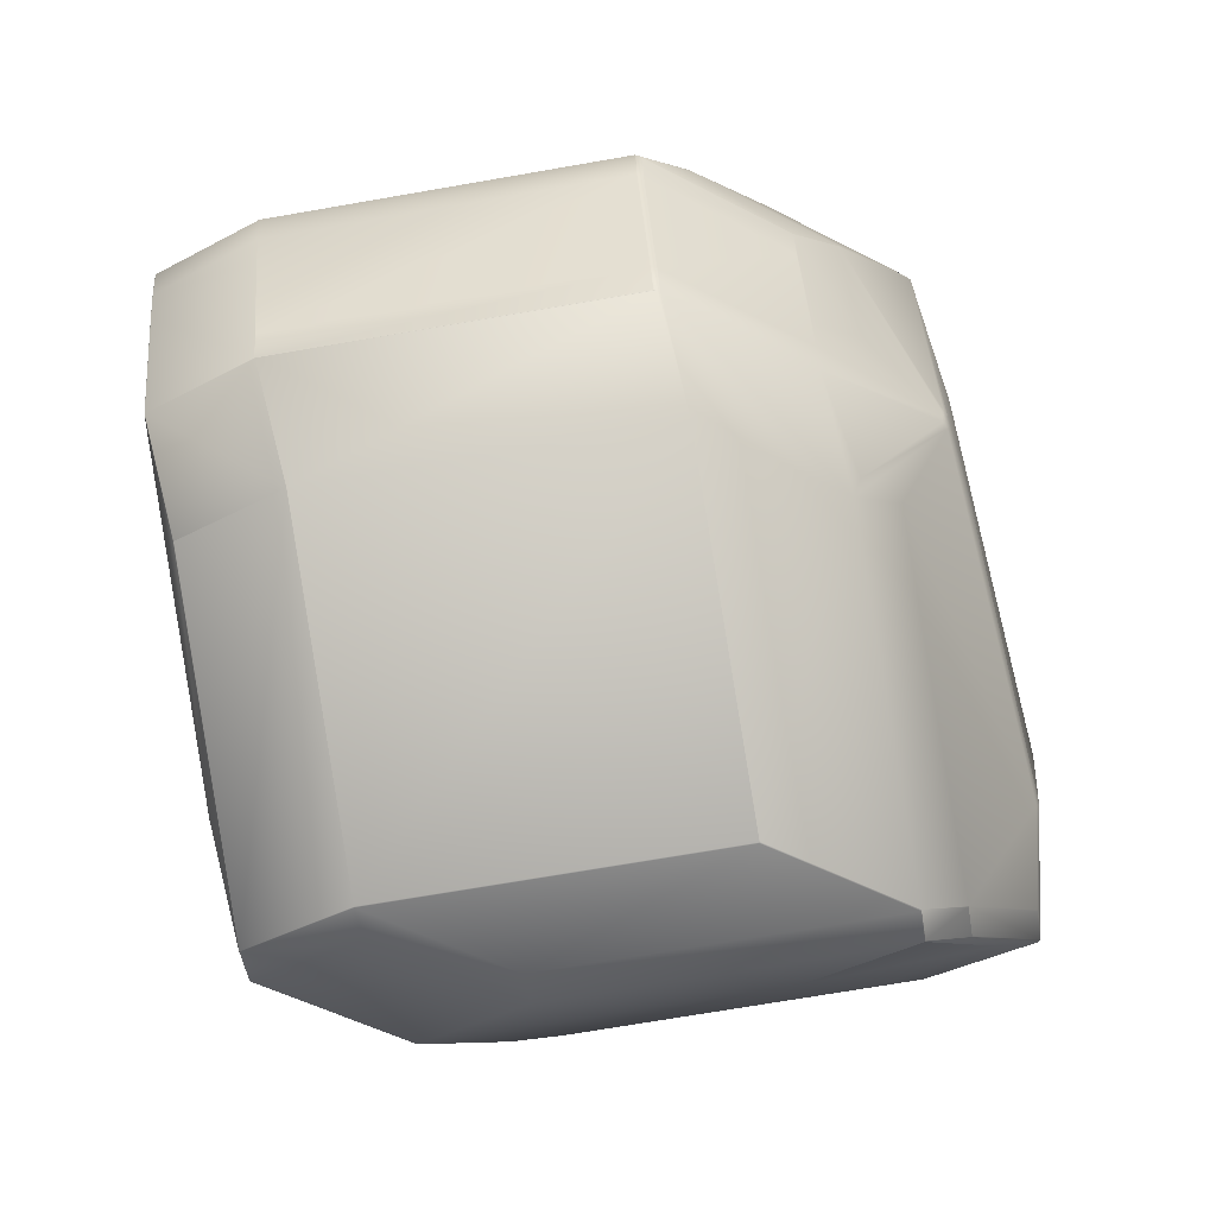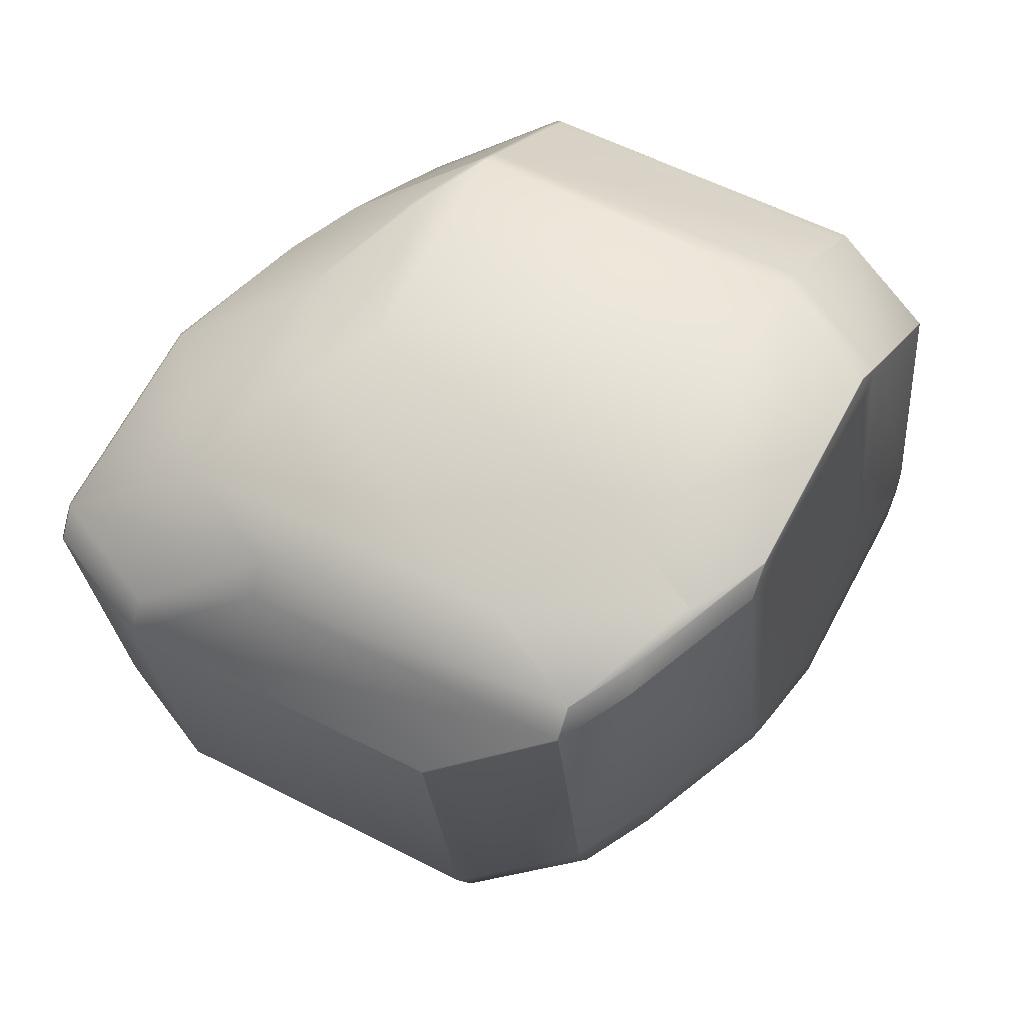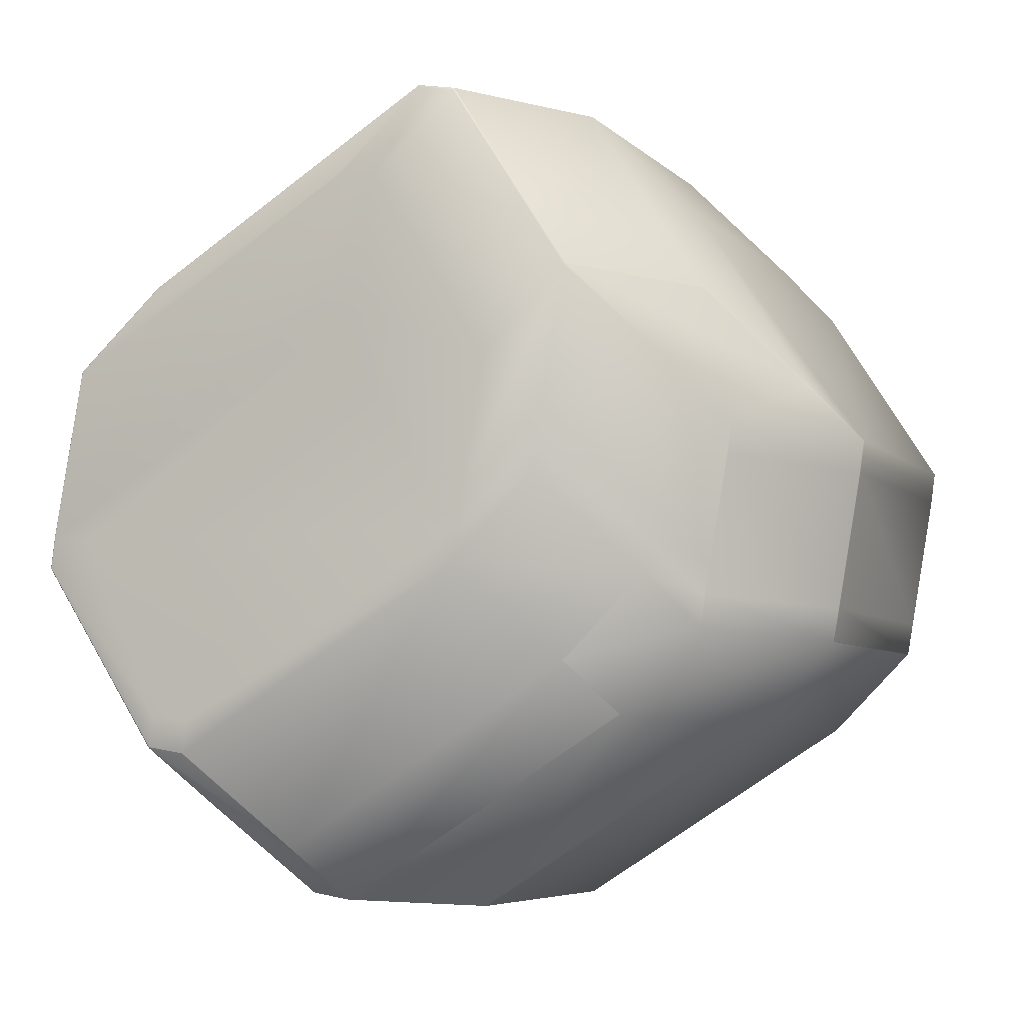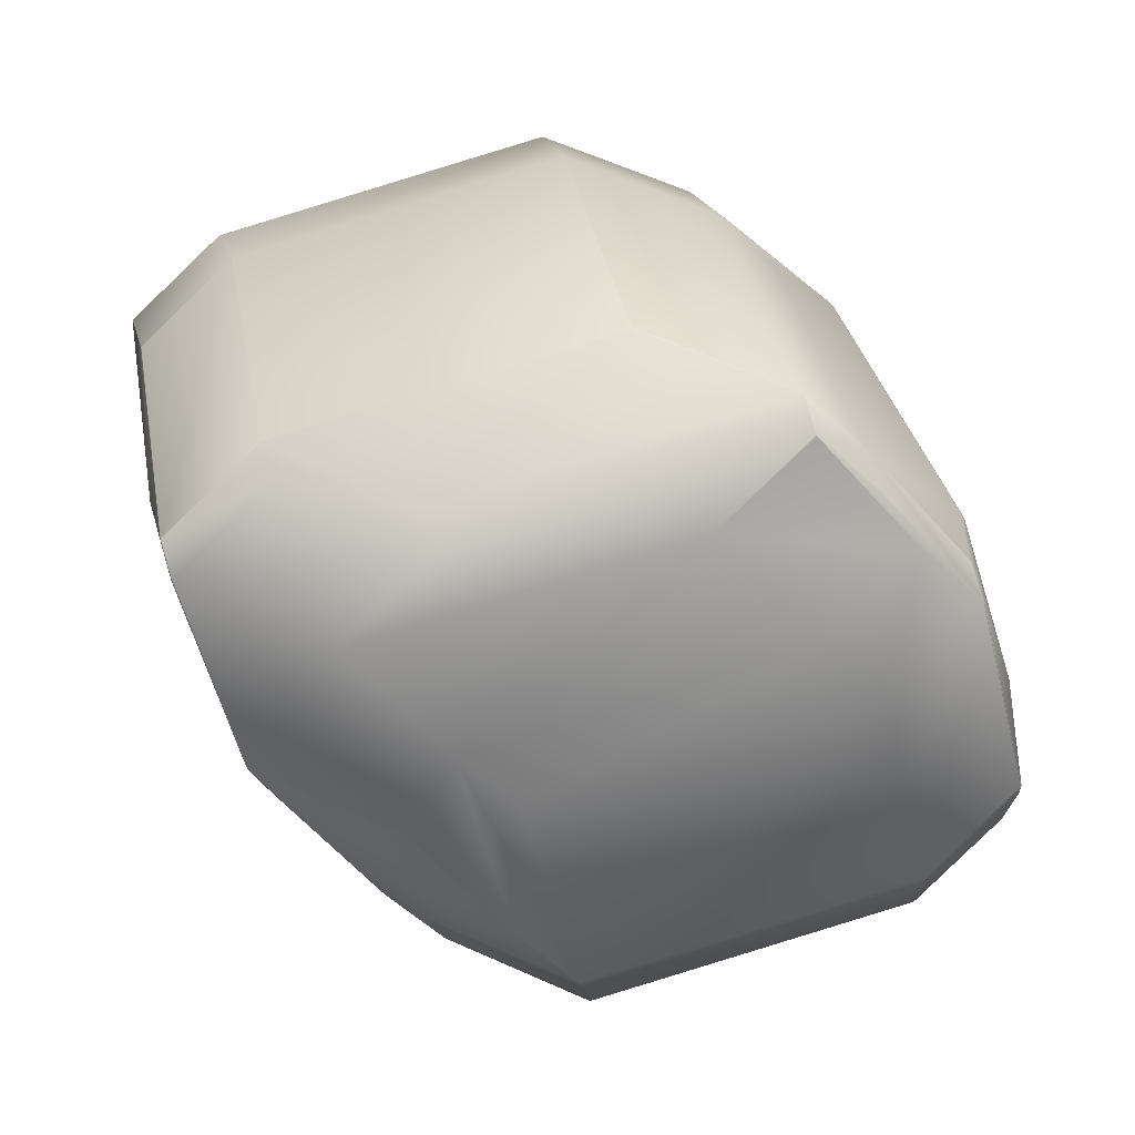
<metadata>
{"format":"obj","ext":"obj","renderer":"f3d","projection":"perspective","resolution":1024,"background":"white","views":[{"elev":27.5,"azim":-8.8,"up":"+Y"},{"elev":35.1,"azim":-160.6,"up":"+Y"},{"elev":-13.4,"azim":-58.6,"up":"+Z"},{"elev":63.2,"azim":-5.5,"up":"+Z"}]}
</metadata>
<code>
v 0.5373 0.7313 1.063
v 0.5371 0.7321 1.063
v 0.5329 0.7052 1.084
v 0.5382 0.7315 1.06
v 0.5379 0.7323 1.06
v 0.5355 0.692 1.081
v 0.5138 0.8461 1.015
v 0.5207 0.8227 1.019
v 0.5127 0.8468 1.016
v 0.536 0.7327 1.065
v 0.5147 0.8463 1.012
v 0.5132 0.8486 1.012
v 0.5124 0.8484 1.015
v 0.5113 0.8491 1.016
v 0.4727 0.855 1.066
v 0.4689 0.8525 1.073
v 0.4887 0.8404 1.055
v 0.4997 0.7312 1.117
v 0.5355 0.82 0.936
v 0.5588 0.706 0.9845
v 0.5425 0.8003 0.8877
v 0.5355 0.8198 0.9367
v 0.5353 0.8208 0.9362
v 0.5353 0.8206 0.9368
v 0.5384 0.8239 0.854
v 0.5588 0.7058 0.9851
v 0.5572 0.672 0.9403
v 0.5449 0.7887 0.8851
v 0.5462 0.7813 0.8787
v 0.5352 0.8191 0.9397
v 0.535 0.8199 0.9398
v 0.5585 0.705 0.9881
v 0.5523 0.6574 1.001
v 0.5533 0.6603 0.9894
v 0.521 0.8214 1.02
v 0.5218 0.8248 1.01
v 0.5221 0.8236 1.01
v 0.5509 0.6549 1.013
v 0.515 0.8472 1.008
v 0.515 0.8471 1.009
v 0.523 0.8608 0.9225
v 0.5135 0.8495 1.008
v 0.5135 0.8493 1.009
v 0.5227 0.8272 0.9998
v 0.5127 0.8493 1.011
v 0.5127 0.8491 1.012
v 0.5116 0.85 1.012
v 0.5124 0.8502 1.009
v 0.5116 0.8498 1.013
v 0.4897 0.8871 0.955
v 0.4859 0.8755 1.004
v 0.4663 0.8874 1.021
v 0.465 0.8849 1.032
v 0.4639 0.8821 1.044
v 0.5411 0.8108 0.8511
v 0.5349 0.691 1.082
v 0.5152 0.7029 1.099
v 0.5014 0.6687 1.065
v 0.5503 0.6541 1.013
v 0.5506 0.6543 1.013
v 0.5353 0.6916 1.081
v 0.5024 0.7176 1.114
v 0.5352 0.6914 1.081
v 0.5021 0.7175 1.114
v 0.5352 0.6913 1.081
v 0.5168 0.6316 0.9966
v 0.4824 0.7293 1.132
v 0.4484 0.7067 1.116
v 0.4823 0.7295 1.132
v 0.4815 0.6807 1.083
v 0.5505 0.6541 1.013
v 0.4701 0.899 0.9724
v 0.4897 0.8872 0.9547
v 0.4205 0.9275 0.9724
v 0.47 0.8991 0.9722
v 0.4192 0.9251 0.9837
v 0.4202 0.9277 0.9722
v 0.4189 0.9252 0.9834
v 0.4688 0.8966 0.9837
v 0.4153 0.9134 1.032
v 0.4151 0.9136 1.032
v 0.4143 0.9106 1.044
v 0.414 0.9107 1.044
v 0.4186 0.8813 1.073
v 0.5223 0.8611 0.921
v 0.5224 0.8611 0.9212
v 0.5521 0.7015 0.9126
v 0.5404 0.8109 0.8496
v 0.5377 0.8241 0.8525
v 0.5378 0.8241 0.8527
v 0.5514 0.7016 0.9112
v 0.3021 0.836 0.8532
v 0.301 0.8357 0.8531
v 0.3347 0.8584 0.8693
v 0.3678 0.8324 0.8362
v 0.3335 0.8095 0.8202
v 0.5566 0.6711 0.9411
v 0.5528 0.6594 0.9898
v 0.5192 0.6369 0.9734
v 0.5569 0.6714 0.9406
v 0.553 0.6596 0.9897
v 0.523 0.6487 0.9243
v 0.5518 0.6565 1.002
v 0.5181 0.6341 0.9853
v 0.552 0.6567 1.002
v 0.4399 0.9157 0.9547
v 0.5217 0.8614 0.9203
v 0.4391 0.916 0.954
v 0.4192 0.9281 0.9716
v 0.4714 0.8902 0.9203
v 0.4179 0.9256 0.9829
v 0.414 0.9139 1.032
v 0.413 0.911 1.044
v 0.5327 0.7047 1.084
v 0.5508 0.6546 1.013
v 0.5024 0.7179 1.114
v 0.5507 0.6544 1.013
v 0.4796 0.7427 1.135
v 0.3606 0.722 1.119
v 0.3633 0.7088 1.116
v 0.4824 0.7298 1.132
v 0.4798 0.743 1.135
v 0.4825 0.7297 1.132
v 0.4294 0.7715 1.135
v 0.4798 0.7431 1.135
v 0.3104 0.7507 1.119
v 0.4294 0.7719 1.135
v 0.3104 0.7511 1.119
v 0.3131 0.7375 1.116
v 0.2764 0.728 1.103
v 0.2791 0.7147 1.1
v 0.3294 0.6859 1.1
v 0.2762 0.7282 1.103
v 0.5568 0.6716 0.9401
v 0.557 0.6718 0.9402
v 0.557 0.6717 0.9401
v 0.4384 0.9161 0.9534
v 0.4185 0.9282 0.9711
v 0.4172 0.9257 0.9824
v 0.4133 0.9139 1.032
v 0.2996 0.8605 1.057
v 0.4123 0.9111 1.043
v 0.4123 0.911 1.044
v 0.2933 0.8903 1.028
v 0.5399 0.8109 0.8489
v 0.5399 0.811 0.8489
v 0.5372 0.8243 0.8519
v 0.5371 0.8244 0.8518
v 0.5508 0.7018 0.9105
v 0.5508 0.7017 0.9105
v 0.2649 0.8374 1.041
v 0.2759 0.7282 1.102
v 0.2761 0.7282 1.103
v 0.259 0.867 1.012
v 0.27 0.7581 1.073
v 0.259 0.8674 1.012
v 0.2652 0.8375 1.041
v 0.2786 0.7149 1.099
v 0.2727 0.7445 1.07
v 0.294 0.6779 1.031
v 0.2943 0.6778 1.032
v 0.2881 0.7075 1.002
v 0.2789 0.7148 1.1
v 0.2788 0.7149 1.1
v 0.27 0.7578 1.073
v 0.3003 0.695 0.9588
v 0.2989 0.6926 0.9702
v 0.293 0.7222 0.9409
v 0.3334 0.6689 0.9259
v 0.332 0.6664 0.9372
v 0.2943 0.7246 0.9296
v 0.2979 0.6897 0.982
v 0.331 0.6635 0.949
v 0.2919 0.7193 0.9528
v 0.3271 0.6518 0.998
v 0.5224 0.6488 0.9239
v 0.4034 0.6281 0.9083
v 0.5166 0.6785 0.8945
v 0.5227 0.6488 0.924
v 0.5228 0.6488 0.9241
v 0.3532 0.6568 0.9083
v 0.3521 0.654 0.9201
v 0.3519 0.6544 0.9196
v 0.3275 0.6987 0.8965
v 0.3473 0.6866 0.8789
v 0.4023 0.6252 0.9201
v 0.3976 0.6578 0.8789
v 0.4038 0.628 0.9085
v 0.4028 0.6252 0.9204
v 0.3508 0.6515 0.9314
v 0.3273 0.699 0.8965
v 0.3483 0.6422 0.9691
v 0.3985 0.6134 0.9691
v 0.3469 0.6397 0.9805
v 0.3971 0.611 0.9805
v 0.3989 0.6134 0.9695
v 0.3773 0.623 0.998
v 0.3976 0.6109 0.9809
v 0.3448 0.6489 1.032
v 0.3446 0.649 1.032
v 0.3777 0.623 0.9985
v 0.3775 0.623 0.9985
v 0.2657 0.8848 0.9392
v 0.2811 0.8478 0.8707
v 0.2654 0.8846 0.9394
v 0.2994 0.9075 0.9554
v 0.3148 0.8704 0.8869
v 0.3136 0.8216 0.8379
v 0.2807 0.8474 0.8709
v 0.2807 0.8474 0.8709
v 0.2808 0.8475 0.8709
v 0.4558 0.8171 0.8328
v 0.5059 0.7884 0.8328
v 0.3367 0.7964 0.8172
v 0.4531 0.8303 0.8358
v 0.5032 0.8016 0.8358
v 0.3341 0.8096 0.8202
v 0.5398 0.8111 0.8488
v 0.3869 0.7676 0.8172
v 0.5057 0.7879 0.8328
v 0.4868 0.8531 0.8518
v 0.3866 0.7673 0.8172
v 0.3362 0.7961 0.8172
v 0.3866 0.7672 0.8172
v 0.3335 0.8094 0.8202
v 0.5169 0.6791 0.8944
v 0.5166 0.6787 0.8944
v 0.4798 0.7432 1.135
v 0.4296 0.772 1.135
v 0.2995 0.8604 1.058
v 0.4997 0.7309 1.117
v 0.4825 0.73 1.132
v 0.4383 0.9161 0.9534
v 0.4184 0.9282 0.971
v 0.4537 0.8791 0.8849
v 0.4338 0.8912 0.9025
v 0.4171 0.9257 0.9823
v 0.4132 0.914 1.031
v 0.2981 0.905 0.9667
v 0.2942 0.8932 1.016
v 0.4122 0.9111 1.043
v 0.2932 0.8904 1.028
v 0.2933 0.8903 1.028
v 0.2641 0.8821 0.9508
v 0.297 0.9021 0.9786
v 0.263 0.8793 0.9627
v 0.2591 0.8675 1.012
v 0.3625 0.66 1.067
v 0.2945 0.6777 1.032
v 0.3779 0.6229 0.9986
v 0.3824 0.6479 1.049
v 0.3978 0.6109 0.981
v 0.522 0.6459 0.9362
v 0.403 0.6251 0.9206
v 0.404 0.628 0.9087
v 0.3991 0.6133 0.9697
v 0.2666 0.8685 0.9478
v 0.2639 0.8817 0.9508
v 0.2793 0.8447 0.8823
v 0.2776 0.7592 1.009
v 0.2749 0.7724 1.012
v 0.282 0.8314 0.8793
v 0.2653 0.8842 0.9394
v 0.264 0.8819 0.9507
v 0.2807 0.8471 0.871
v 0.2653 0.8844 0.9394
v 0.2629 0.8788 0.9626
v 0.2629 0.8791 0.9626
v 0.2739 0.7696 1.024
v 0.259 0.8673 1.012
v 0.2765 0.7563 1.021
v 0.2833 0.8339 0.868
v 0.2834 0.8341 0.8679
v 0.3163 0.8082 0.8348
v 0.3364 0.7959 0.8173
v 0.3866 0.7671 0.8173
v 0.3363 0.796 0.8172
v 0.3472 0.6869 0.8788
v 0.2652 0.8374 1.041
v 0.264 0.882 0.9508
v 0.2653 0.8845 0.9394
v 0.2629 0.8792 0.9626
v 0.3163 0.8083 0.8349
f 1 2 3
f 1 4 5
f 1 5 2
f 1 6 4
f 1 3 6
f 7 2 8
f 7 9 10
f 7 10 2
f 7 11 12
f 7 13 9
f 7 12 13
f 7 8 11
f 2 10 3
f 2 5 8
f 9 13 14
f 9 14 15
f 9 15 16
f 9 17 10
f 9 16 17
f 10 17 18
f 10 18 3
f 19 20 21
f 19 22 20
f 19 23 24
f 19 24 22
f 19 21 25
f 19 25 23
f 20 22 26
f 20 26 27
f 20 28 21
f 20 29 28
f 20 27 29
f 22 30 26
f 22 24 31
f 22 31 30
f 26 30 32
f 26 32 33
f 26 34 27
f 26 33 34
f 4 32 35
f 4 8 5
f 4 35 8
f 4 6 32
f 30 31 36
f 30 36 37
f 30 37 32
f 32 8 35
f 32 37 8
f 32 6 38
f 32 38 33
f 39 40 41
f 39 42 43
f 39 43 40
f 39 41 42
f 23 41 24
f 23 25 41
f 40 24 41
f 40 11 36
f 40 43 12
f 40 12 11
f 40 44 24
f 40 36 44
f 24 44 36
f 24 36 31
f 11 8 36
f 45 46 43
f 45 47 46
f 45 42 48
f 45 43 42
f 45 48 47
f 46 13 12
f 46 47 49
f 46 49 13
f 46 12 43
f 13 49 14
f 47 48 50
f 47 50 51
f 47 51 52
f 47 52 49
f 49 52 53
f 49 53 54
f 49 54 14
f 14 54 15
f 42 50 48
f 42 41 50
f 36 8 37
f 15 54 16
f 28 55 25
f 28 25 21
f 28 29 55
f 56 57 58
f 56 59 60
f 56 61 62
f 56 63 61
f 56 64 57
f 56 65 63
f 56 60 65
f 56 58 66
f 56 66 59
f 56 62 64
f 57 67 68
f 57 64 69
f 57 69 67
f 57 68 70
f 57 70 58
f 59 71 60
f 59 66 71
f 50 72 51
f 50 41 73
f 50 73 72
f 51 72 52
f 74 72 75
f 74 76 72
f 74 77 78
f 74 75 77
f 74 78 76
f 72 76 79
f 72 79 52
f 72 73 75
f 52 79 53
f 76 80 79
f 76 78 81
f 76 81 80
f 79 80 53
f 80 82 53
f 80 81 82
f 53 82 54
f 82 81 83
f 82 83 84
f 82 84 16
f 82 16 54
f 41 25 85
f 41 86 73
f 41 85 86
f 55 87 88
f 55 88 89
f 55 89 25
f 55 29 87
f 25 90 85
f 25 89 90
f 87 91 88
f 87 29 27
f 87 27 91
f 92 93 94
f 92 94 95
f 92 95 96
f 92 96 93
f 67 69 68
f 97 98 99
f 97 100 101
f 97 101 98
f 97 102 100
f 97 99 102
f 98 103 104
f 98 101 105
f 98 105 103
f 98 104 99
f 103 71 104
f 103 105 71
f 71 105 60
f 71 66 104
f 106 73 107
f 106 77 75
f 106 75 73
f 106 108 109
f 106 109 77
f 106 110 108
f 106 107 110
f 73 86 85
f 73 85 107
f 77 109 111
f 77 111 78
f 78 111 112
f 78 112 81
f 81 112 83
f 83 112 113
f 83 113 84
f 61 114 18
f 61 115 6
f 61 63 115
f 61 116 62
f 61 18 116
f 61 6 3
f 61 3 114
f 114 3 18
f 115 63 117
f 115 117 38
f 115 38 6
f 63 65 60
f 63 60 117
f 117 60 38
f 90 89 85
f 64 62 69
f 69 118 119
f 69 120 68
f 69 119 120
f 69 121 122
f 69 62 123
f 69 123 121
f 69 122 118
f 124 118 125
f 124 126 119
f 124 119 118
f 124 127 128
f 124 125 127
f 124 128 126
f 118 122 125
f 129 120 119
f 129 126 130
f 129 119 126
f 129 131 120
f 129 130 131
f 120 131 132
f 120 132 68
f 126 128 133
f 126 133 130
f 100 27 34
f 100 34 101
f 100 102 134
f 100 135 27
f 100 136 135
f 100 134 136
f 101 34 33
f 101 33 105
f 105 33 60
f 60 33 38
f 108 110 137
f 108 137 138
f 108 138 109
f 109 138 139
f 109 139 111
f 111 139 140
f 111 140 112
f 112 140 113
f 113 141 84
f 113 140 142
f 113 142 143
f 113 143 144
f 113 144 141
f 85 89 107
f 88 91 145
f 88 146 147
f 88 147 89
f 88 145 146
f 89 148 107
f 89 147 148
f 91 27 136
f 91 149 145
f 91 136 150
f 91 150 149
f 151 152 153
f 151 154 155
f 151 156 154
f 151 155 152
f 151 157 156
f 151 153 157
f 158 152 159
f 158 160 161
f 158 159 162
f 158 162 160
f 158 163 164
f 158 161 163
f 158 164 152
f 152 165 159
f 152 164 133
f 152 133 153
f 152 155 165
f 166 167 168
f 166 169 170
f 166 170 167
f 166 171 169
f 166 168 171
f 167 172 168
f 167 170 173
f 167 173 172
f 172 160 174
f 172 173 175
f 172 175 160
f 172 174 168
f 160 175 161
f 160 162 174
f 176 177 178
f 176 178 179
f 176 180 177
f 176 179 180
f 181 177 182
f 181 183 169
f 181 169 184
f 181 182 183
f 181 185 177
f 181 184 185
f 177 186 182
f 177 185 187
f 177 187 178
f 177 180 188
f 177 188 189
f 177 189 186
f 183 170 169
f 183 182 190
f 183 190 170
f 169 171 191
f 169 191 184
f 170 190 173
f 182 186 192
f 182 192 190
f 186 193 192
f 186 189 193
f 192 193 194
f 192 194 190
f 193 195 194
f 193 189 196
f 193 196 195
f 190 194 173
f 194 195 197
f 194 175 173
f 194 197 175
f 195 196 198
f 195 198 197
f 175 197 161
f 197 199 200
f 197 200 161
f 197 198 201
f 197 201 202
f 197 202 199
f 203 204 205
f 203 206 204
f 203 205 206
f 93 204 207
f 93 207 94
f 93 96 208
f 93 208 204
f 204 206 207
f 204 209 210
f 204 210 211
f 204 211 205
f 204 208 209
f 212 213 214
f 212 215 216
f 212 216 213
f 212 214 217
f 212 217 215
f 213 216 218
f 213 219 214
f 213 218 145
f 213 220 219
f 213 145 220
f 215 217 95
f 215 221 148
f 215 148 216
f 215 95 221
f 216 148 218
f 214 219 222
f 214 223 217
f 214 222 223
f 219 220 224
f 219 224 222
f 217 223 225
f 217 225 96
f 217 96 95
f 226 178 227
f 226 220 145
f 226 227 220
f 226 145 150
f 226 150 178
f 17 16 228
f 17 228 18
f 84 141 128
f 84 229 16
f 84 127 229
f 84 128 127
f 16 229 228
f 141 230 128
f 141 144 230
f 116 18 231
f 116 231 62
f 232 228 122
f 232 121 123
f 232 62 231
f 232 123 62
f 232 231 228
f 232 122 121
f 18 228 231
f 229 127 125
f 229 125 228
f 228 125 122
f 27 135 136
f 233 234 138
f 233 235 236
f 233 236 234
f 233 110 235
f 233 137 110
f 233 138 137
f 234 237 139
f 234 206 237
f 234 236 206
f 234 139 138
f 237 238 140
f 237 206 239
f 237 239 240
f 237 240 238
f 237 140 139
f 238 241 140
f 238 240 242
f 238 242 241
f 241 242 243
f 241 142 140
f 241 243 142
f 206 236 207
f 206 205 244
f 206 244 239
f 239 245 240
f 239 244 245
f 240 245 242
f 245 244 246
f 245 246 242
f 242 246 247
f 242 247 243
f 235 94 236
f 235 110 221
f 235 221 95
f 235 95 94
f 236 94 207
f 110 107 221
f 107 148 221
f 218 148 147
f 218 146 145
f 218 147 146
f 68 132 248
f 68 248 70
f 131 130 164
f 131 249 132
f 131 163 161
f 131 161 249
f 131 164 163
f 132 249 199
f 132 199 248
f 130 133 164
f 249 161 199
f 199 250 248
f 199 161 200
f 199 201 250
f 199 202 201
f 58 70 251
f 58 251 252
f 58 252 66
f 70 248 251
f 251 248 252
f 248 250 252
f 102 99 253
f 102 253 254
f 102 255 180
f 102 254 255
f 102 178 134
f 102 180 178
f 99 104 253
f 253 104 256
f 253 256 254
f 104 66 256
f 66 252 256
f 255 254 189
f 255 188 180
f 255 189 188
f 254 256 189
f 256 252 196
f 256 196 189
f 252 250 198
f 252 198 196
f 250 201 198
f 257 258 259
f 257 260 261
f 257 261 258
f 257 262 168
f 257 259 262
f 257 168 260
f 263 258 264
f 263 265 259
f 263 259 258
f 263 266 209
f 263 264 266
f 263 209 265
f 258 267 264
f 258 261 267
f 267 154 268
f 267 261 269
f 267 269 165
f 267 165 154
f 267 268 264
f 154 165 155
f 154 270 268
f 154 156 270
f 260 271 269
f 260 269 261
f 260 168 174
f 260 174 271
f 271 159 269
f 271 174 162
f 271 162 159
f 159 165 269
f 272 262 265
f 272 265 273
f 272 171 262
f 272 273 274
f 272 274 171
f 262 259 265
f 262 171 168
f 265 209 273
f 171 274 191
f 275 276 185
f 275 185 223
f 275 277 276
f 275 223 277
f 276 187 185
f 276 277 224
f 276 224 187
f 178 187 220
f 178 180 179
f 178 220 227
f 178 150 134
f 185 184 191
f 185 278 223
f 185 191 278
f 187 224 220
f 230 144 247
f 230 279 133
f 230 133 128
f 230 157 279
f 230 247 157
f 142 243 144
f 142 144 143
f 243 247 144
f 149 150 145
f 266 264 280
f 266 281 210
f 266 280 281
f 266 210 209
f 264 268 280
f 268 270 282
f 268 282 280
f 270 156 282
f 273 209 283
f 273 283 274
f 209 208 283
f 277 223 224
f 224 223 222
f 136 134 150
f 279 157 153
f 279 153 133
f 281 280 244
f 281 205 210
f 281 244 205
f 280 282 244
f 282 156 246
f 282 246 244
f 156 157 247
f 156 247 246
f 210 205 211
f 223 274 283
f 223 278 191
f 223 191 274
f 223 283 225
f 225 283 208
f 225 208 96

</code>
